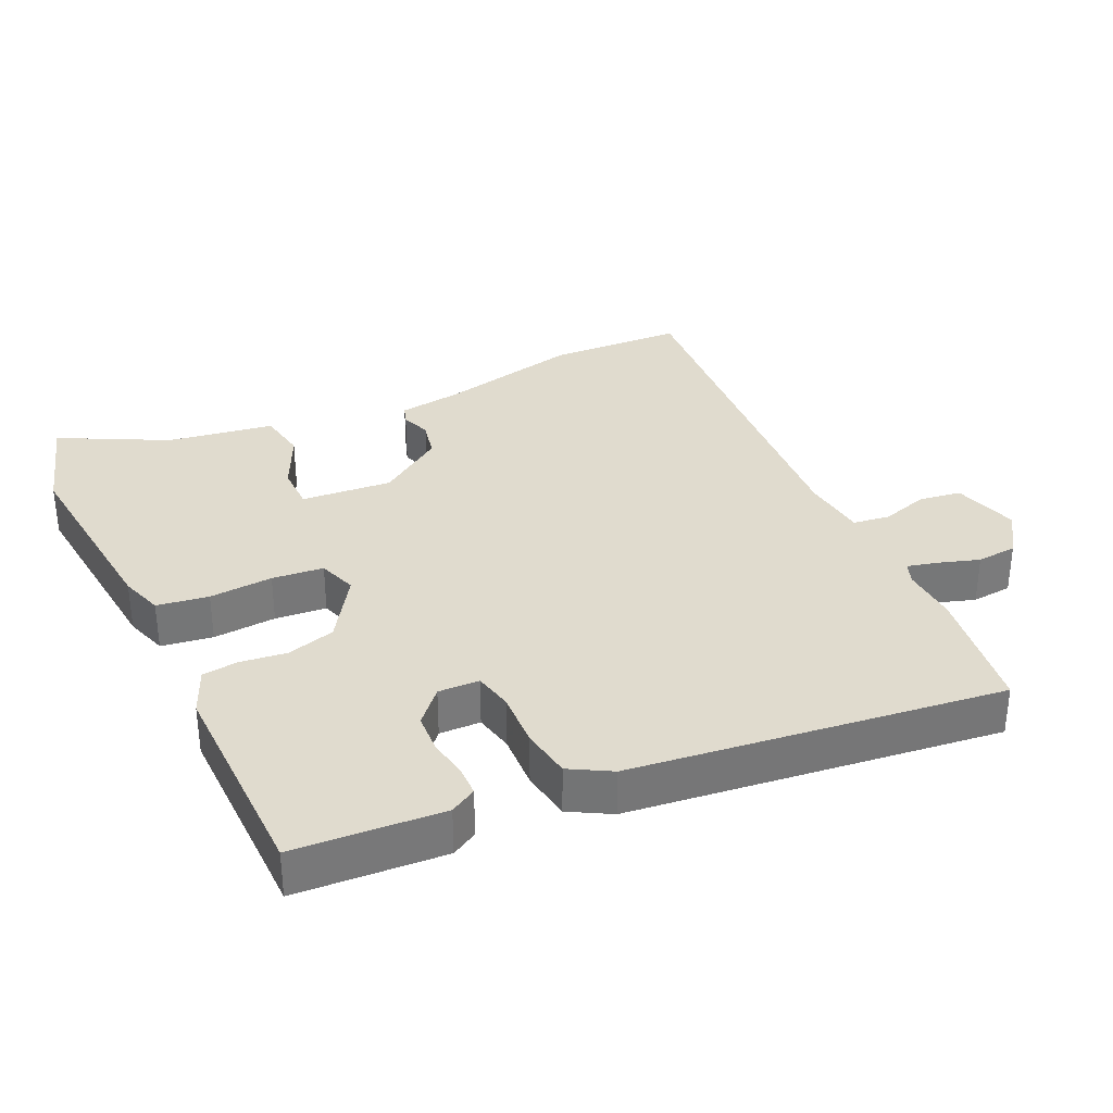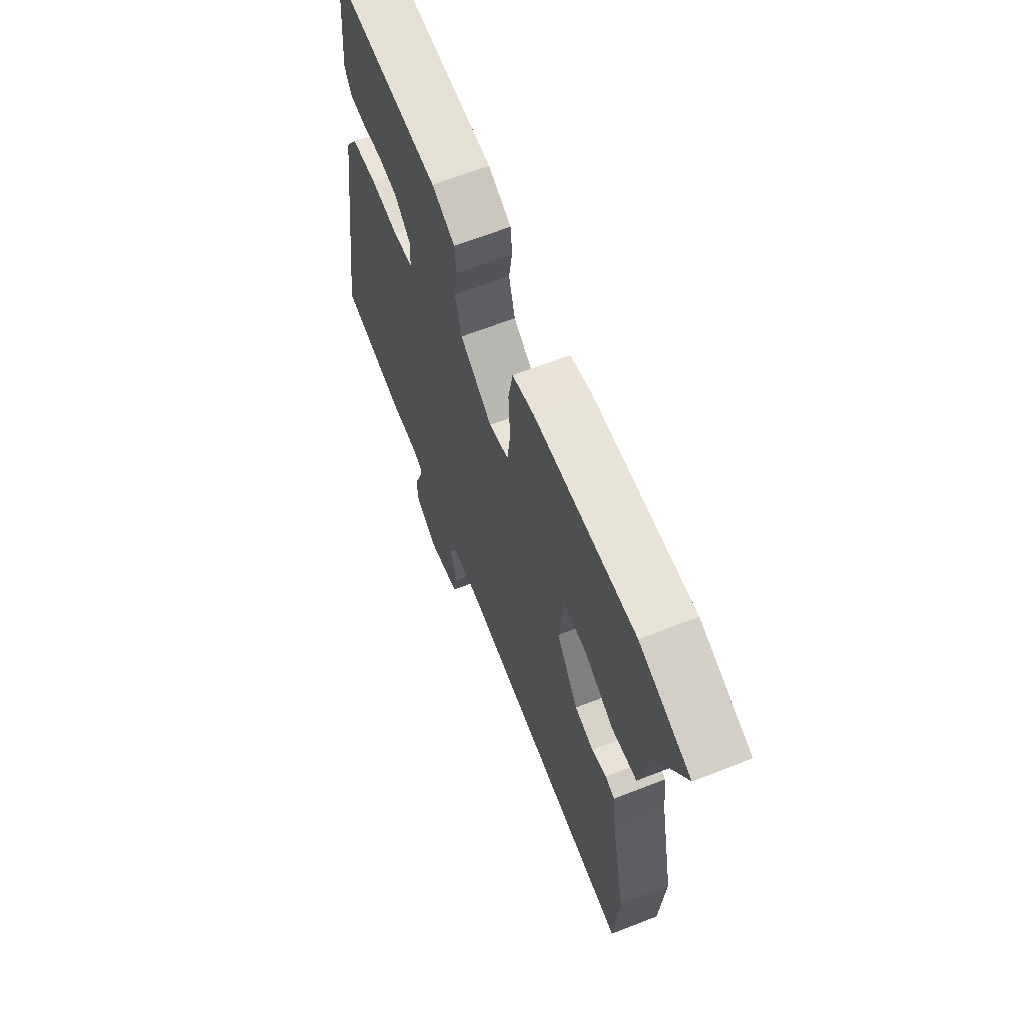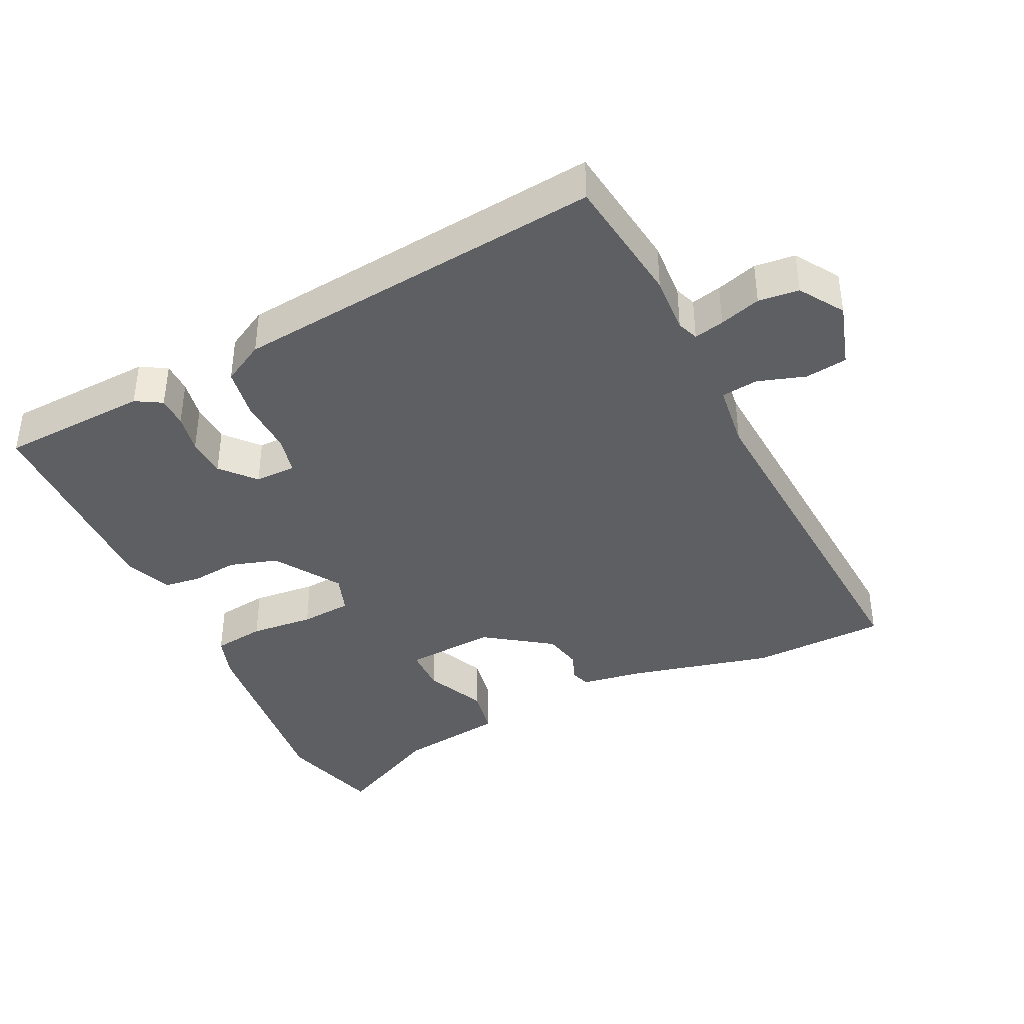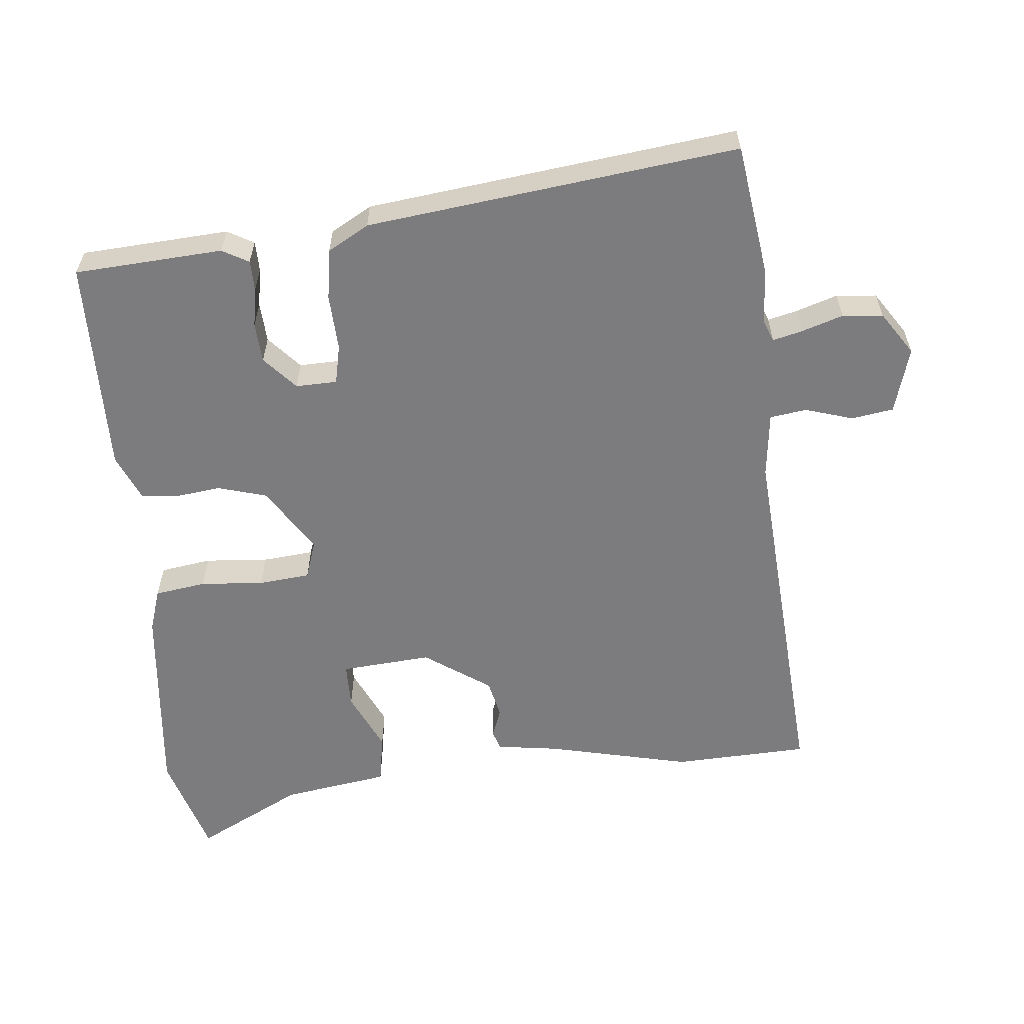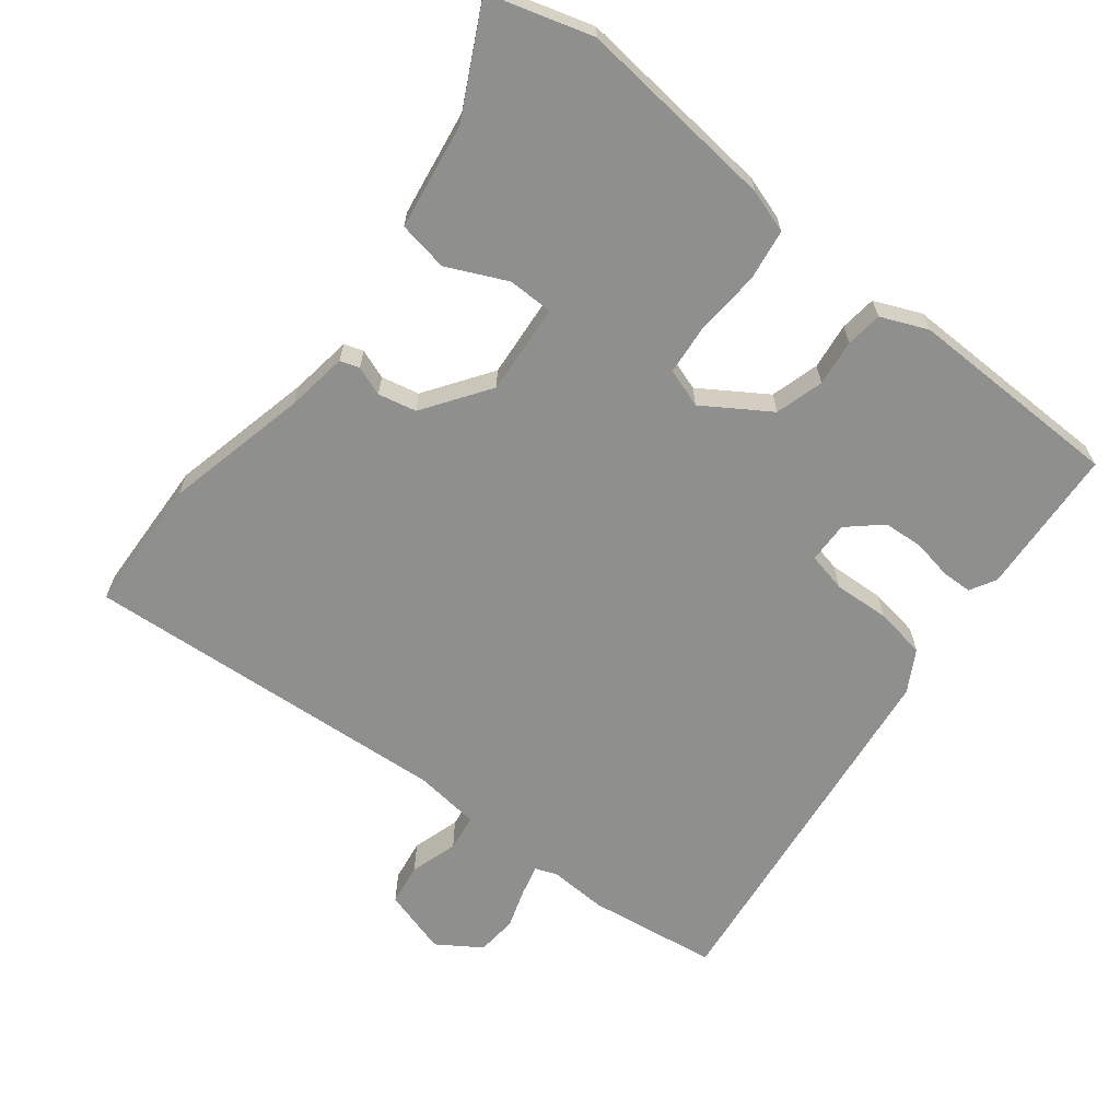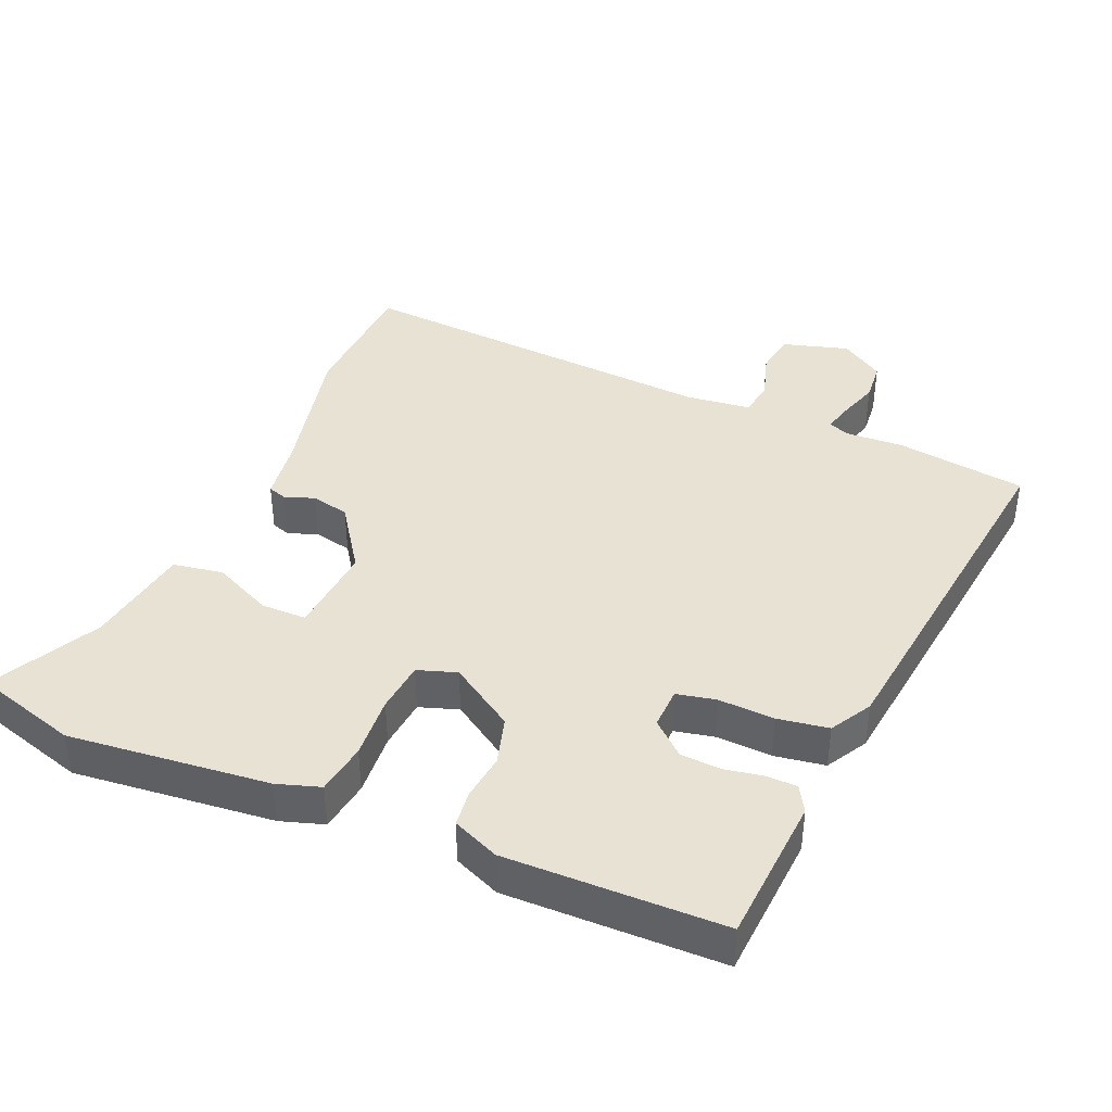
<metadata>
{"format":"obj","ext":"obj","renderer":"f3d","projection":"perspective","resolution":1024,"background":"white","views":[{"elev":33.4,"azim":63.6,"up":"+Y"},{"elev":65.4,"azim":-111.5,"up":"+Z"},{"elev":-39.5,"azim":113.7,"up":"+Y"},{"elev":-58.9,"azim":94.2,"up":"+Y"},{"elev":-65.3,"azim":-39.5,"up":"+Y"},{"elev":40.0,"azim":21.8,"up":"+Y"}]}
</metadata>
<code>
v -0.496 0.07 -0.566
v -0.509 0.07 -0.366
v -0.465 0.07 -0.152
v -0.454 0.07 -0.06
v -0.426 0.07 -0.05
v -0.382 0.07 -0.065
v -0.326 0.07 -0.051
v -0.261 0.07 0.048
v -0.275 0.07 0.182
v -0.342 0.07 0.181
v -0.429 0.07 0.138
v -0.503 0.07 0.149
v -0.531 0.07 0.306
v -0.616 0.07 0.462
v -0.465 0.07 0.511
v -0.168 0.07 0.488
v -0.104 0.07 0.469
v -0.091 0.07 0.393
v -0.096 0.07 0.299
v -0.087 0.07 0.223
v -0.029 0.07 0.205
v 0.066 0.07 0.27
v 0.085 0.07 0.342
v 0.075 0.07 0.41
v 0.08 0.07 0.464
v 0.148 0.07 0.495
v 0.467 0.07 0.498
v 0.486 0.07 0.279
v 0.465 0.07 0.24
v 0.42 0.07 0.238
v 0.362 0.07 0.247
v 0.303 0.07 0.242
v 0.255 0.07 0.197
v 0.258 0.07 0.136
v 0.316 0.07 0.125
v 0.399 0.07 0.131
v 0.474 0.07 0.121
v 0.51 0.07 0.061
v 0.589 0.07 -0.485
v 0.397 0.07 -0.517
v 0.311 0.07 -0.515
v 0.28 0.07 -0.528
v 0.292 0.07 -0.572
v 0.313 0.07 -0.632
v 0.309 0.07 -0.692
v 0.246 0.07 -0.736
v 0.148 0.07 -0.71
v 0.137 0.07 -0.648
v 0.157 0.07 -0.577
v 0.148 0.07 -0.523
v 0.051 0.07 -0.514
v -0.496 0 -0.566
v -0.509 0 -0.366
v -0.465 0 -0.152
v -0.454 0 -0.06
v -0.426 0 -0.05
v -0.382 0 -0.065
v -0.326 0 -0.051
v -0.261 0 0.048
v -0.275 0 0.182
v -0.342 0 0.181
v -0.429 0 0.138
v -0.503 0 0.149
v -0.531 0 0.306
v -0.616 0 0.462
v -0.465 0 0.511
v -0.168 0 0.488
v -0.104 0 0.469
v -0.091 0 0.393
v -0.096 0 0.299
v -0.087 0 0.223
v -0.029 0 0.205
v 0.066 0 0.27
v 0.085 0 0.342
v 0.075 0 0.41
v 0.08 0 0.464
v 0.148 0 0.495
v 0.467 0 0.498
v 0.486 0 0.279
v 0.465 0 0.24
v 0.42 0 0.238
v 0.362 0 0.247
v 0.303 0 0.242
v 0.255 0 0.197
v 0.258 0 0.136
v 0.316 0 0.125
v 0.399 0 0.131
v 0.474 0 0.121
v 0.51 0 0.061
v 0.589 0 -0.485
v 0.397 0 -0.517
v 0.311 0 -0.515
v 0.28 0 -0.528
v 0.292 0 -0.572
v 0.313 0 -0.632
v 0.309 0 -0.692
v 0.246 0 -0.736
v 0.148 0 -0.71
v 0.137 0 -0.648
v 0.157 0 -0.577
v 0.148 0 -0.523
v 0.051 0 -0.514
f 46 47 48 49
f 46 49 50
f 43 44 45 46
f 42 43 46 50
f 41 42 50 51
f 39 40 41
f 38 39 41 51
f 35 36 37 38
f 34 35 38 51
f 28 29 30 31
f 28 31 32
f 27 28 32
f 26 27 32 33
f 23 24 25 26
f 22 23 26 33
f 16 17 18 19
f 16 19 20
f 13 14 15 16
f 13 16 20
f 10 11 12 13
f 9 10 13 20
f 8 9 20 21
f 3 4 5 6
f 3 6 7
f 2 3 7
f 21 22 33 34
f 8 21 34 51
f 7 8 51
f 1 2 7 51
f 100 99 98 97
f 101 100 97
f 97 96 95 94
f 101 97 94 93
f 102 101 93 92
f 92 91 90
f 102 92 90 89
f 89 88 87 86
f 102 89 86 85
f 82 81 80 79
f 83 82 79
f 83 79 78
f 84 83 78 77
f 77 76 75 74
f 84 77 74 73
f 70 69 68 67
f 71 70 67
f 67 66 65 64
f 71 67 64
f 64 63 62 61
f 71 64 61 60
f 72 71 60 59
f 57 56 55 54
f 58 57 54
f 58 54 53
f 85 84 73 72
f 102 85 72 59
f 102 59 58
f 102 58 53 52
f 1 52 53 2
f 2 53 54 3
f 3 54 55 4
f 4 55 56 5
f 5 56 57 6
f 6 57 58 7
f 7 58 59 8
f 8 59 60 9
f 9 60 61 10
f 10 61 62 11
f 11 62 63 12
f 12 63 64 13
f 13 64 65 14
f 14 65 66 15
f 15 66 67 16
f 16 67 68 17
f 17 68 69 18
f 18 69 70 19
f 19 70 71 20
f 20 71 72 21
f 21 72 73 22
f 22 73 74 23
f 23 74 75 24
f 24 75 76 25
f 25 76 77 26
f 26 77 78 27
f 27 78 79 28
f 28 79 80 29
f 29 80 81 30
f 30 81 82 31
f 31 82 83 32
f 32 83 84 33
f 33 84 85 34
f 34 85 86 35
f 35 86 87 36
f 36 87 88 37
f 37 88 89 38
f 38 89 90 39
f 39 90 91 40
f 40 91 92 41
f 41 92 93 42
f 42 93 94 43
f 43 94 95 44
f 44 95 96 45
f 45 96 97 46
f 46 97 98 47
f 47 98 99 48
f 48 99 100 49
f 49 100 101 50
f 50 101 102 51
f 51 102 52 1

</code>
